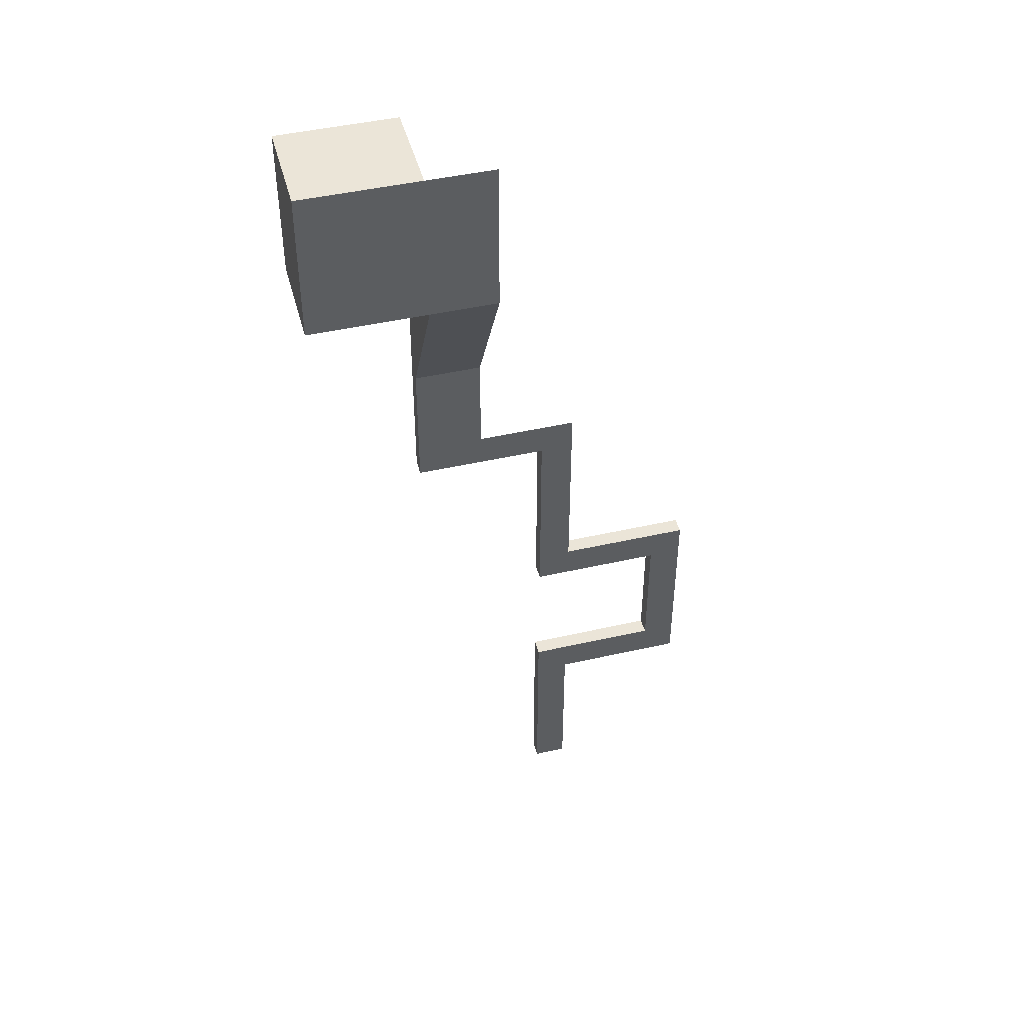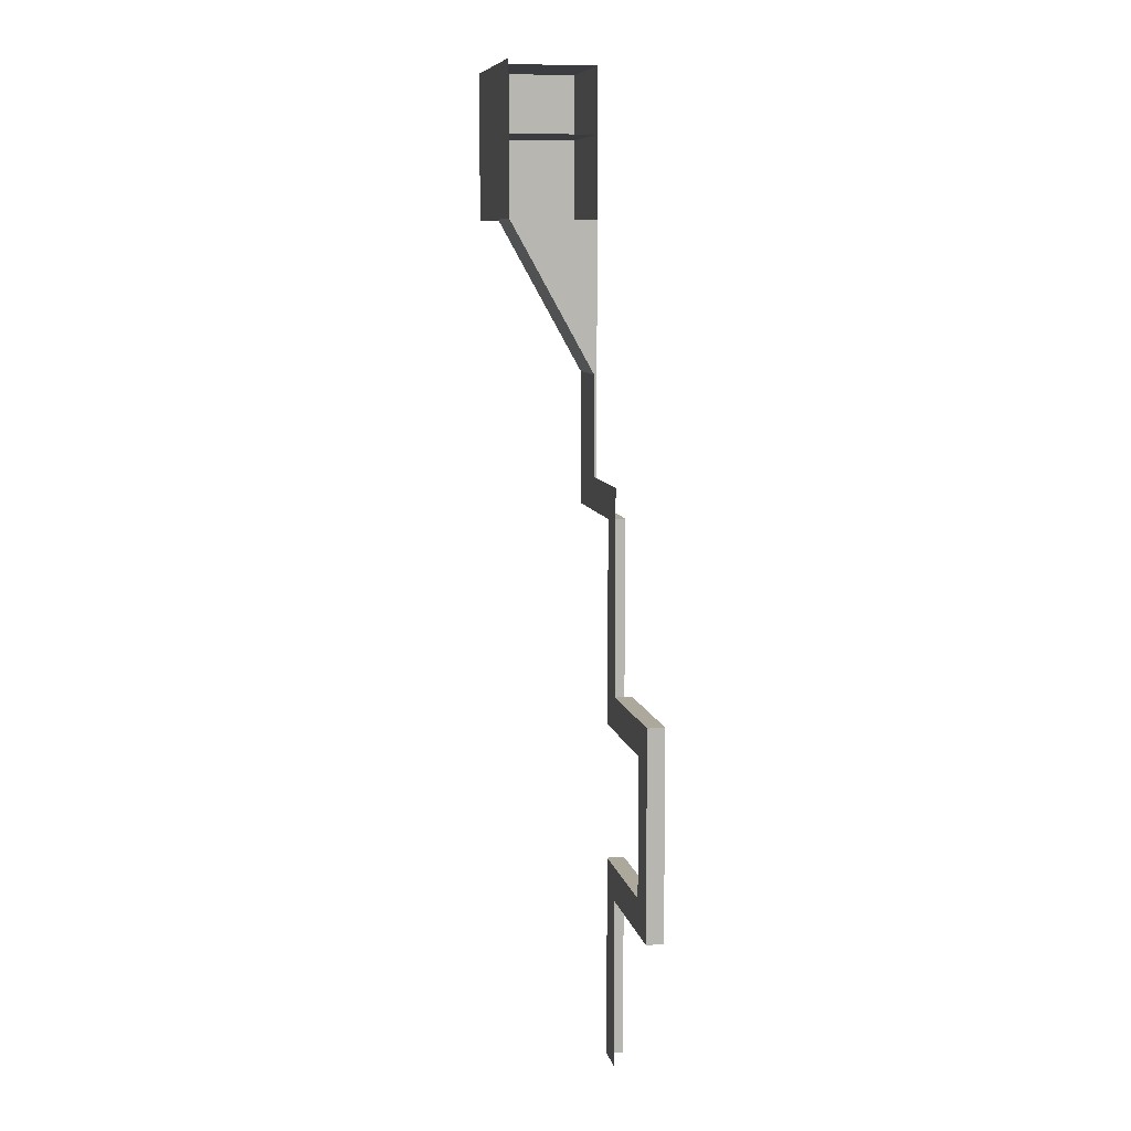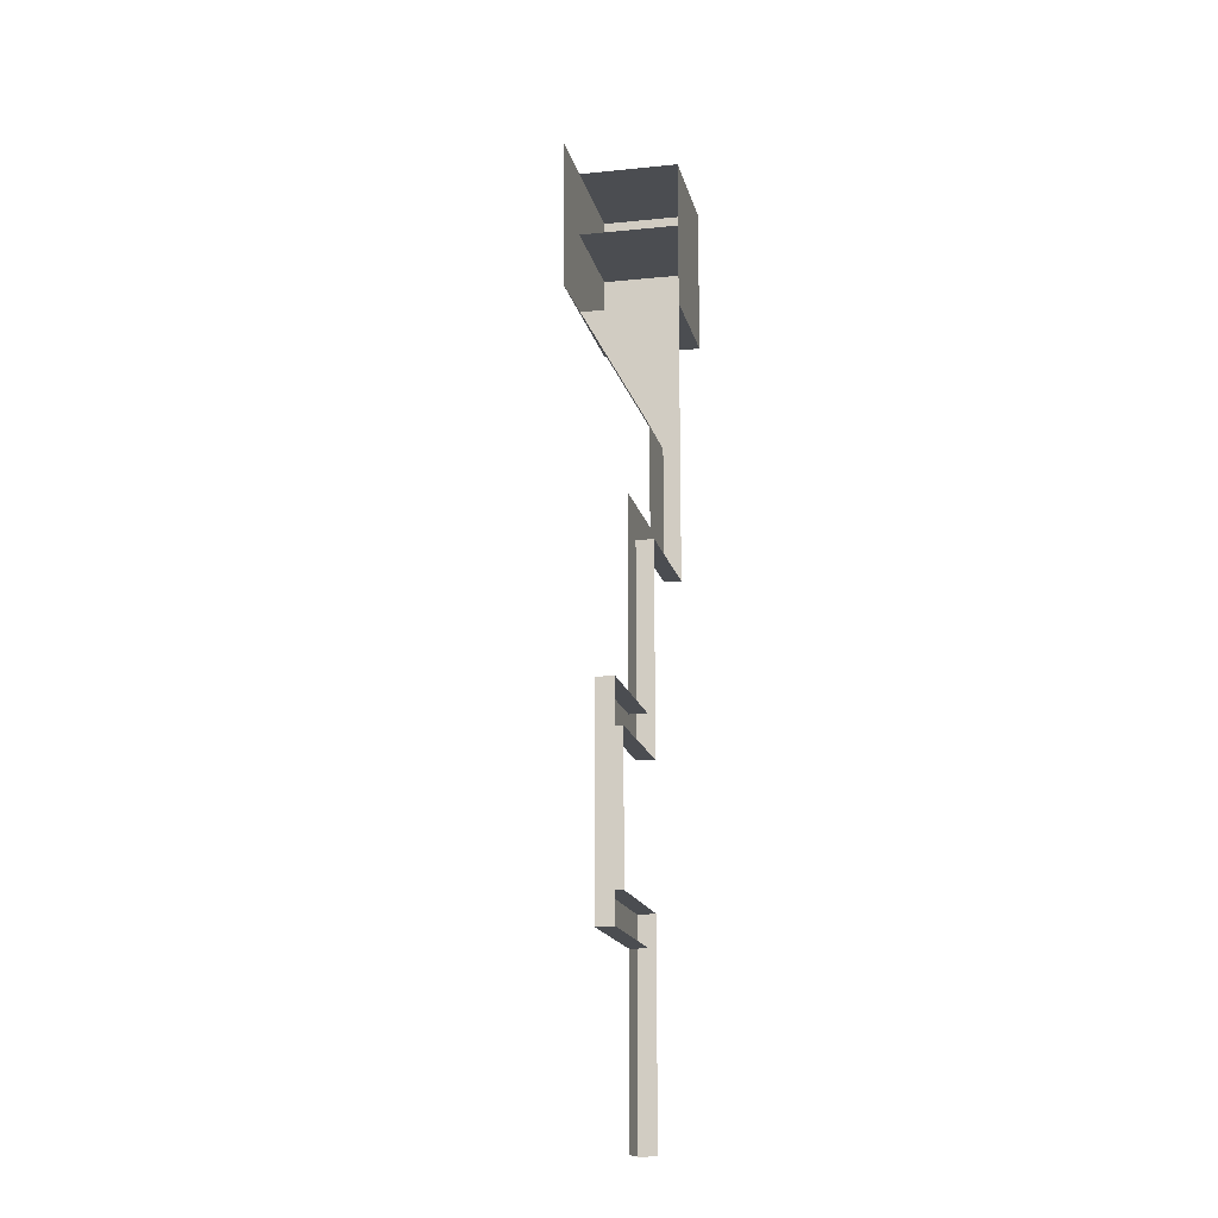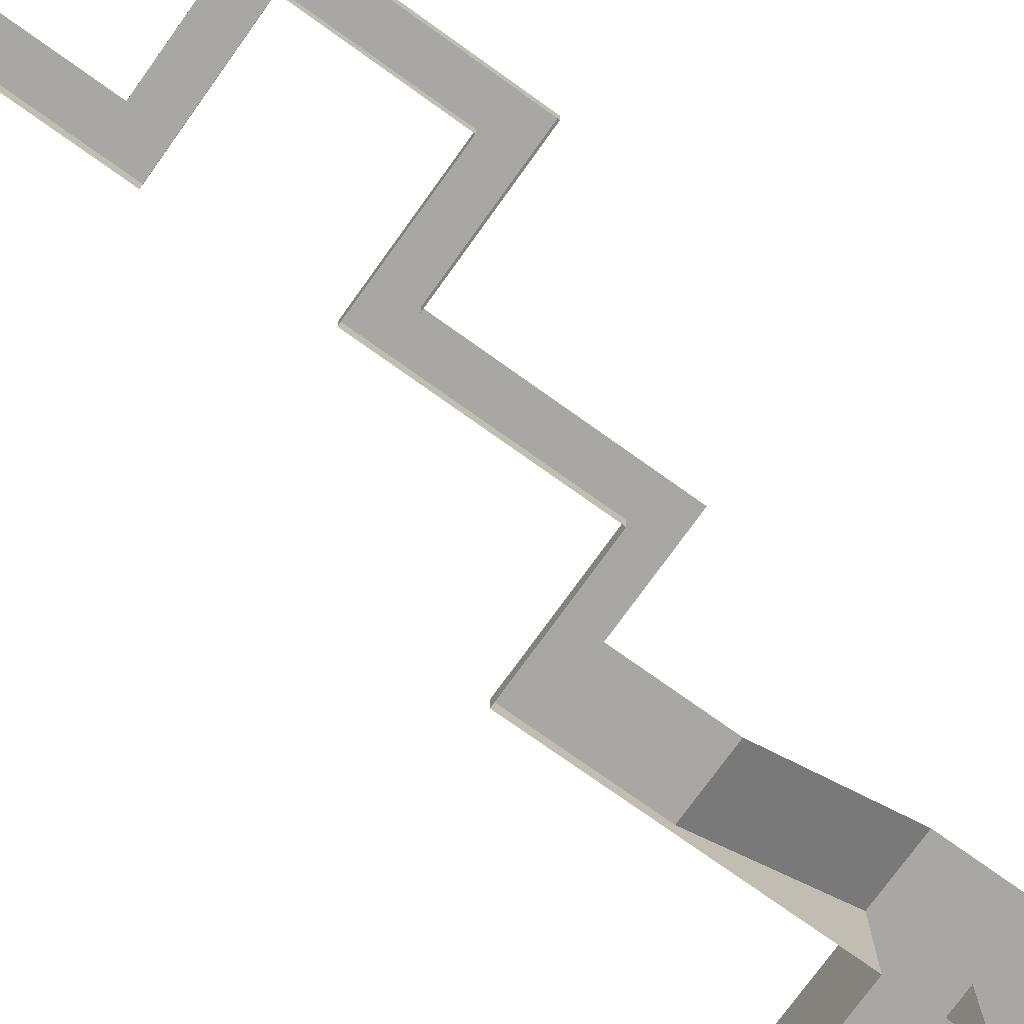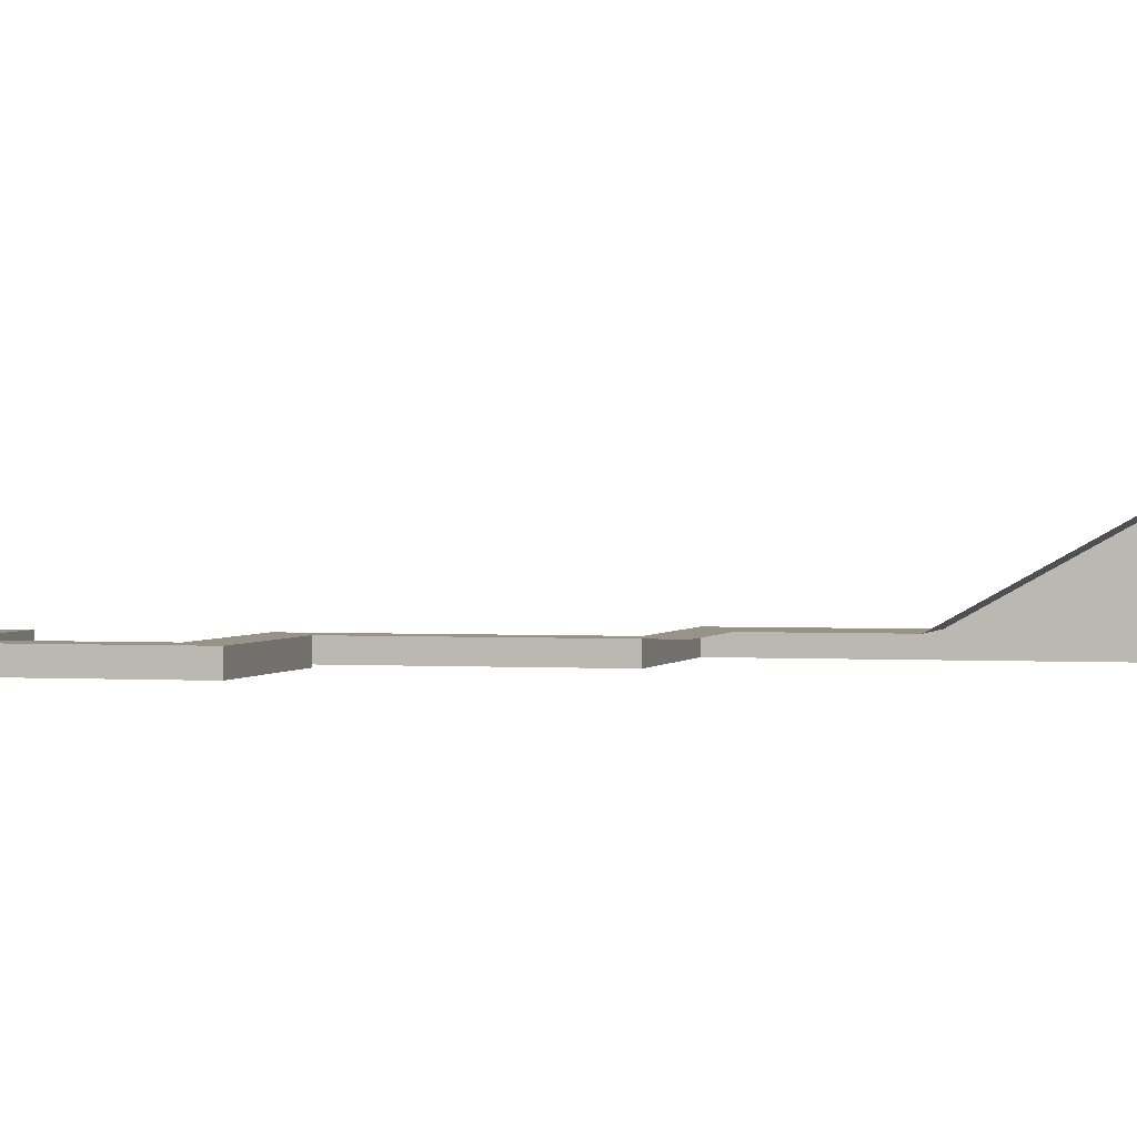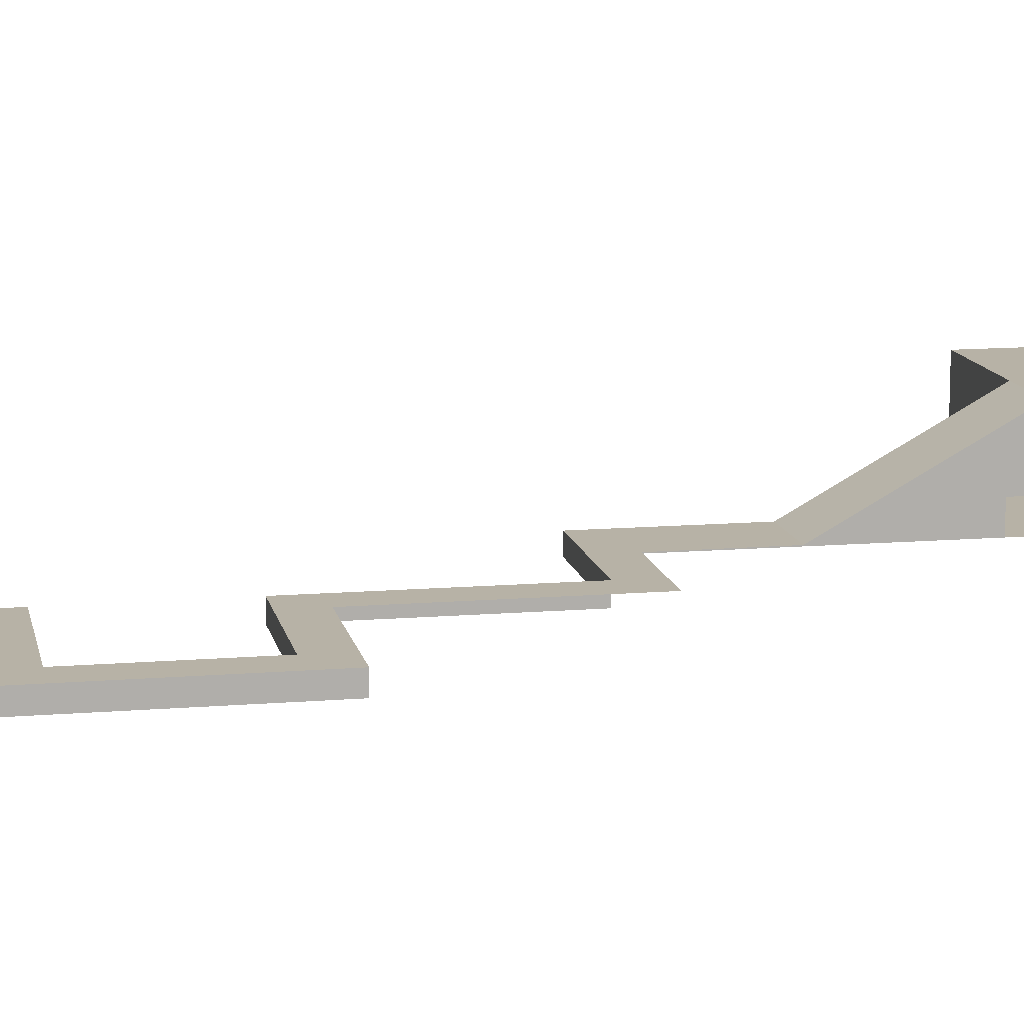
<metadata>
{"format":"obj","ext":"obj","renderer":"f3d","projection":"perspective","resolution":1024,"background":"white","views":[{"elev":45.6,"azim":165.3,"up":"+Z"},{"elev":8.5,"azim":-101.0,"up":"+Z"},{"elev":-16.0,"azim":-77.8,"up":"+Z"},{"elev":-74.7,"azim":-125.6,"up":"+Y"},{"elev":1.3,"azim":-75.2,"up":"+Y"},{"elev":12.3,"azim":-101.1,"up":"+Y"}]}
</metadata>
<code>
g pb_Mesh72008
v -14 -1 -46
v -16 -1 -46
v -16 -0.0001411 -46
v -14 -0.0001411 -46
v -14 -0.0001411 -58
v -14 -1 -58
v -14 -0.0001411 -48
v -14 -1 -48
v -16 -0.0001411 -58
v -14 -0.0001411 -58
v -16 -0.0001411 -48
v -14 -0.0001411 -48
v -24 -1 -48
v -24 -0.0001411 -48
v -24 -1 -46
v -24 -0.0001411 -46
v -14 -0.0001411 -46
v -14 -1 -46
v -16 -0.0001411 -46
v -14 -0.0001411 -46
v -16 -1 -48
v -16 -0.0001411 -48
v -22 -1 -48
v -22 -0.0001411 -48
v -22 -0.0001411 -48
v -22 -0.0001411 -46
v -22 -0.0001411 -46
v -22 -1 -46
v -24 -1 -48
v -24 -0.0001411 -48
v -24 -0.0001411 -48
v -24 -0.0001411 -46
v -22 -0.0001411 -36
v -22 -1 -36
v -24 -0.0001411 -36
v -24 -1 -36
v -22 -0.0001411 -46
v -22 -1 -46
v -22 -0.0001411 -38
v -22 -1 -38
v -24 -0.0001411 -38
v -22 -0.0001411 -38
v -24 -1 -38
v -24 -0.0001411 -38
v -14 0 -38
v -14 -1 -38
v -14 0 -36
v -14 -1 -36
v -24 -0.0001411 -36
v -22 -0.0001411 -36
v -24 -1 -36
v -24 -0.0001411 -36
v -22 -0.0001411 -38
v -22 -1 -38
v -16 -0.0001411 -38
v -16 -1 -38
v -16 -0.0001411 -36
v -16 -0.0001411 -38
v -16 -1 -36
v -16 -0.0001411 -36
v -14 0 -38
v -14 -1 -38
v -14 0 -36
v -14 0 -38
v -14 0 -26
v -16 -0.0001411 -26
v -14 0 -24
v -16 -0.0001411 -24
v -14 -1 -26
v -14 0 -26
v -10 0 -24
v -10 0 -26
v -14 0 -26
v -14 -1 -26
v -10 0 -26
v -10 -1 -26
v -6 -0.0001068 -26
v -6 -0.0001068 -24
v -6 -1 -26
v -6 -0.0001068 -26
v -6 -1 -26
v -6 -0.0001068 -24
v -6 -0.0001068 -26
v -6 -1 -24
v -10 0 -18
v -6 -0.0001411 -18
v -10 0 -18
v -6 -0.0001411 -18
v -10 5 -9
v -6 5 -9
v -6 -1 -18
v -6 -0.0001411 -18
v -6 -1 -9
v -6 5 -9
v -6 -1 -4
v -6 5 -4
v 1 -1 -4
v 1 5 -4
v -6 -1 -9
v -6 -1 -4
v 1 -1 -9
v 1 -1 -4
v -6 5 -4
v -6 -1 -4
v 1 5 -4
v 1 -1 -4
v -6 -1 -4
v -6 -1 0
v 1 -1 -4
v 1 -1 0
v -6 -1 0
v -6 5 0
v 1 -1 0
v 1 5 0
v -6 5 -9
v -6 -1 -9
v -6 5 -9
v -6 -1 -9
v 1 5 -9
v -6 5 -9
v 1 5 -9
v -6 5 -9
v -6 -1 -9
v 1 -1 -9
v -6 -1 -9
v 1 -1 -9
v 1 -1 -9
v 1 5 -9
v 1 -1 -9
v 1 5 -9
v -6 5 0
v -10 5 -4
v -6 5 -4
v -10 5 0
v -10 5 -9
v -6 5 -9
v 1 5 -9
v 1 -1 -4
v 1 5 -4
v 1 -1 -9
v 1 -1 -4
v 1 5 0
v 1 5 -4
v 1 -1 0
v -6 5 -4
v -6 5 -9
v 1 5 -4
v 1 5 -9
v -6 5 -9
v -6 -1 -9
v 1 5 -9
v 1 -1 -9
v -6 5 0
v 1 5 0
g pb_Mesh72008_0
g pb_Mesh72008_1
f 3 2 1
f 3 1 4
f 7 6 5
f 7 8 6
f 11 10 9
f 11 12 10
f 15 14 13
f 15 16 14
f 17 8 7
f 17 18 8
f 19 12 11
f 19 20 12
f 23 22 21
f 23 24 22
f 25 19 11
f 25 26 19
f 27 2 3
f 27 28 2
f 29 24 23
f 29 30 24
f 31 26 25
f 31 32 26
f 35 34 33
f 35 36 34
f 39 38 37
f 39 40 38
f 41 26 32
f 41 42 26
f 43 16 15
f 43 44 16
f 47 46 45
f 47 48 46
f 49 42 41
f 49 50 42
f 51 44 43
f 51 52 44
f 55 54 53
f 55 56 54
f 57 42 50
f 57 58 42
f 59 33 34
f 59 60 33
f 61 56 55
f 61 62 56
f 63 58 57
f 63 64 58
f 65 63 57
f 65 57 66
f 67 65 66
f 67 66 68
f 70 69 47
f 69 48 47
f 71 65 67
f 71 72 65
f 75 74 73
f 75 76 74
f 72 71 77
f 71 78 77
f 76 75 79
f 75 80 79
f 83 82 81
f 82 84 81
f 85 78 71
f 86 78 85
f 89 88 87
f 90 88 89
f 92 91 82
f 91 84 82
f 94 93 92
f 93 91 92
f 97 96 95
f 97 98 96
f 101 100 99
f 101 102 100
f 105 104 103
f 105 106 104
f 109 108 107
f 109 110 108
f 113 112 111
f 113 114 112
f 117 116 115
f 117 118 116
f 121 120 119
f 121 122 120
f 125 124 123
f 125 126 124
f 129 128 127
f 129 130 128
g pb_Mesh72008_2
f 133 132 131
f 132 134 131
f 136 135 133
f 135 132 133
f 139 138 137
f 138 140 137
f 143 142 141
f 142 144 141
f 147 146 145
f 147 148 146
f 151 150 149
f 151 152 150
f 154 145 153
f 154 147 145

</code>
